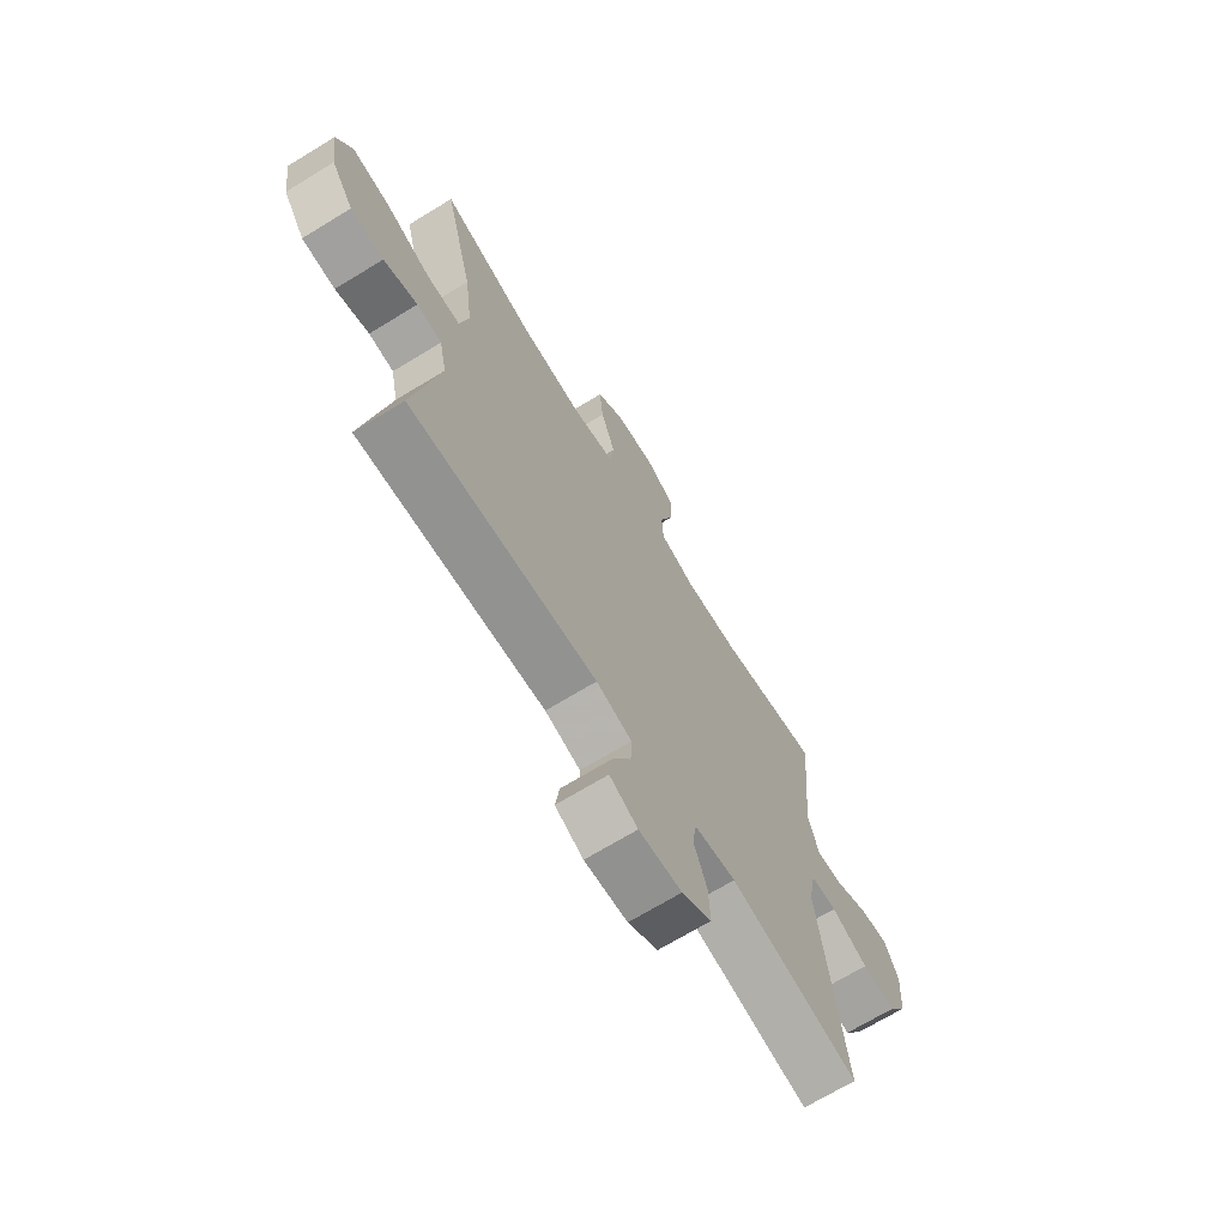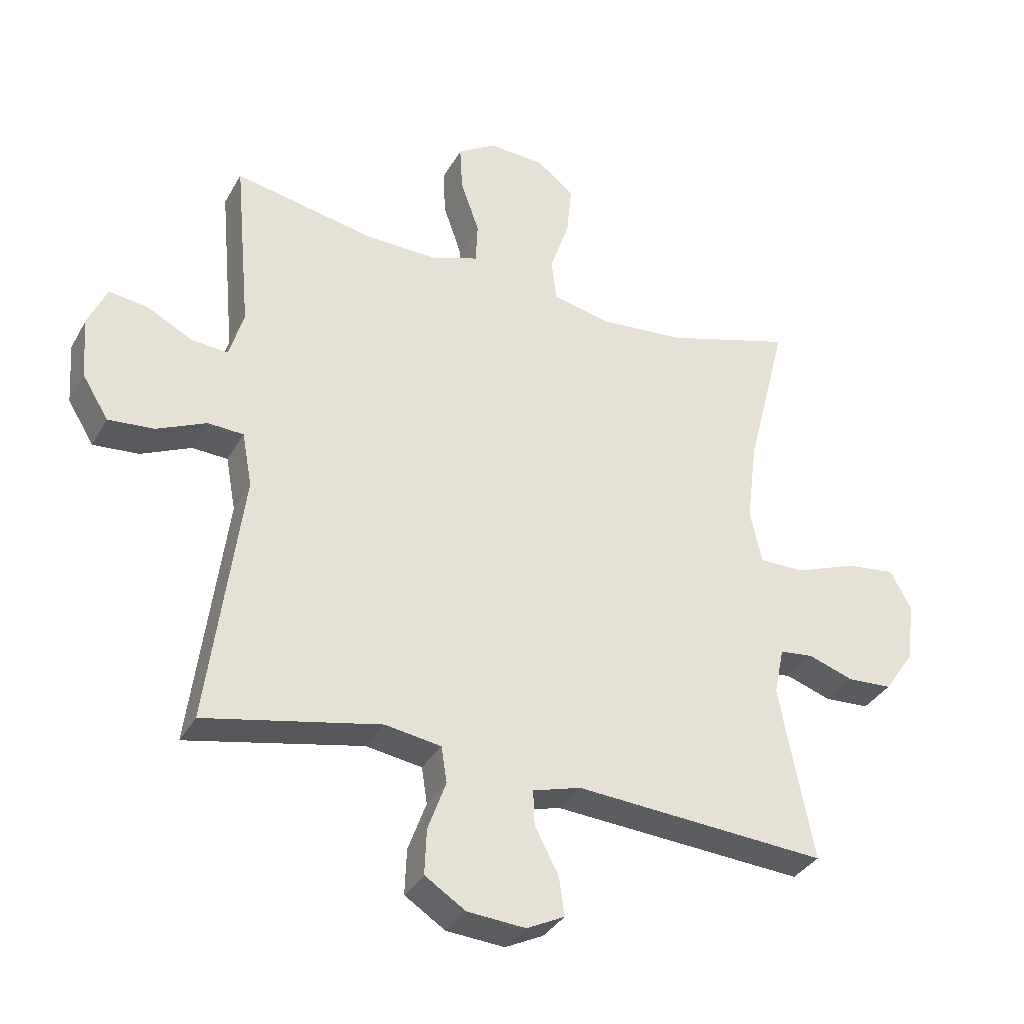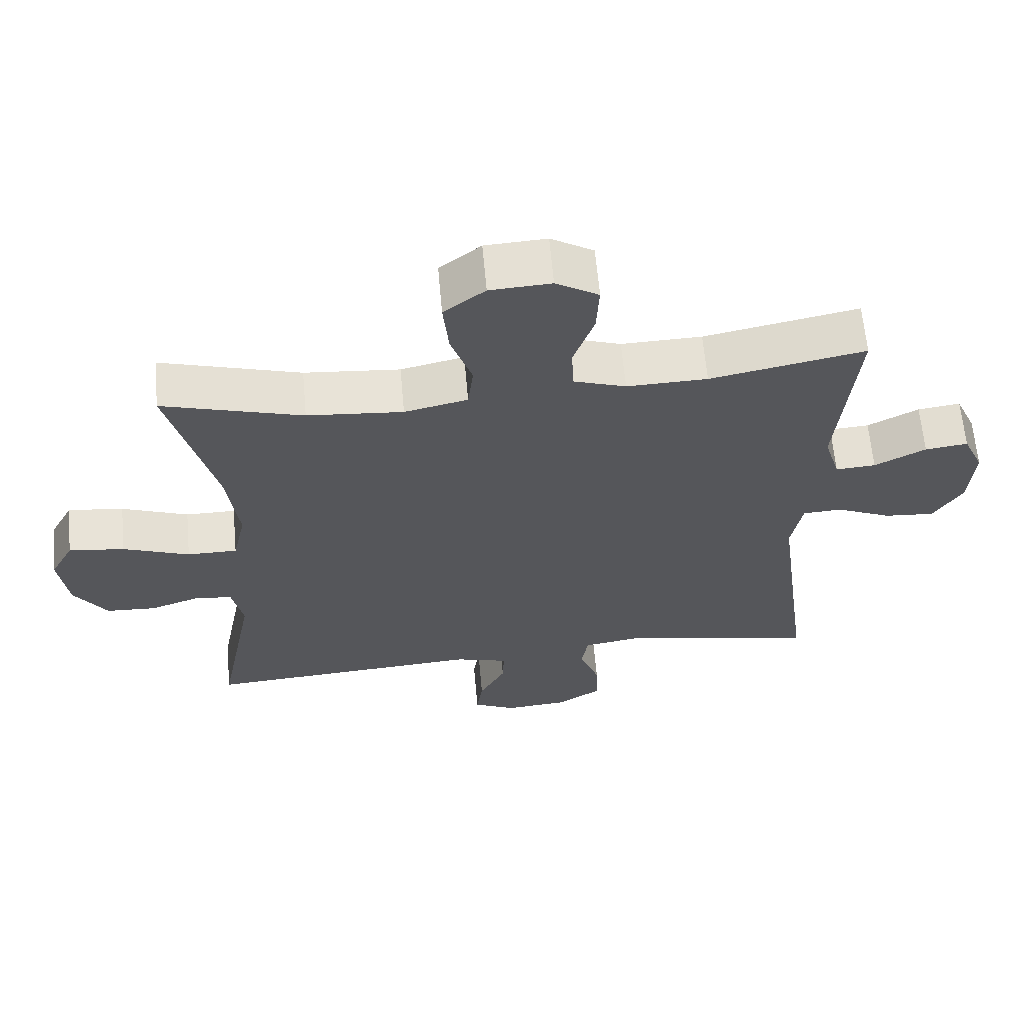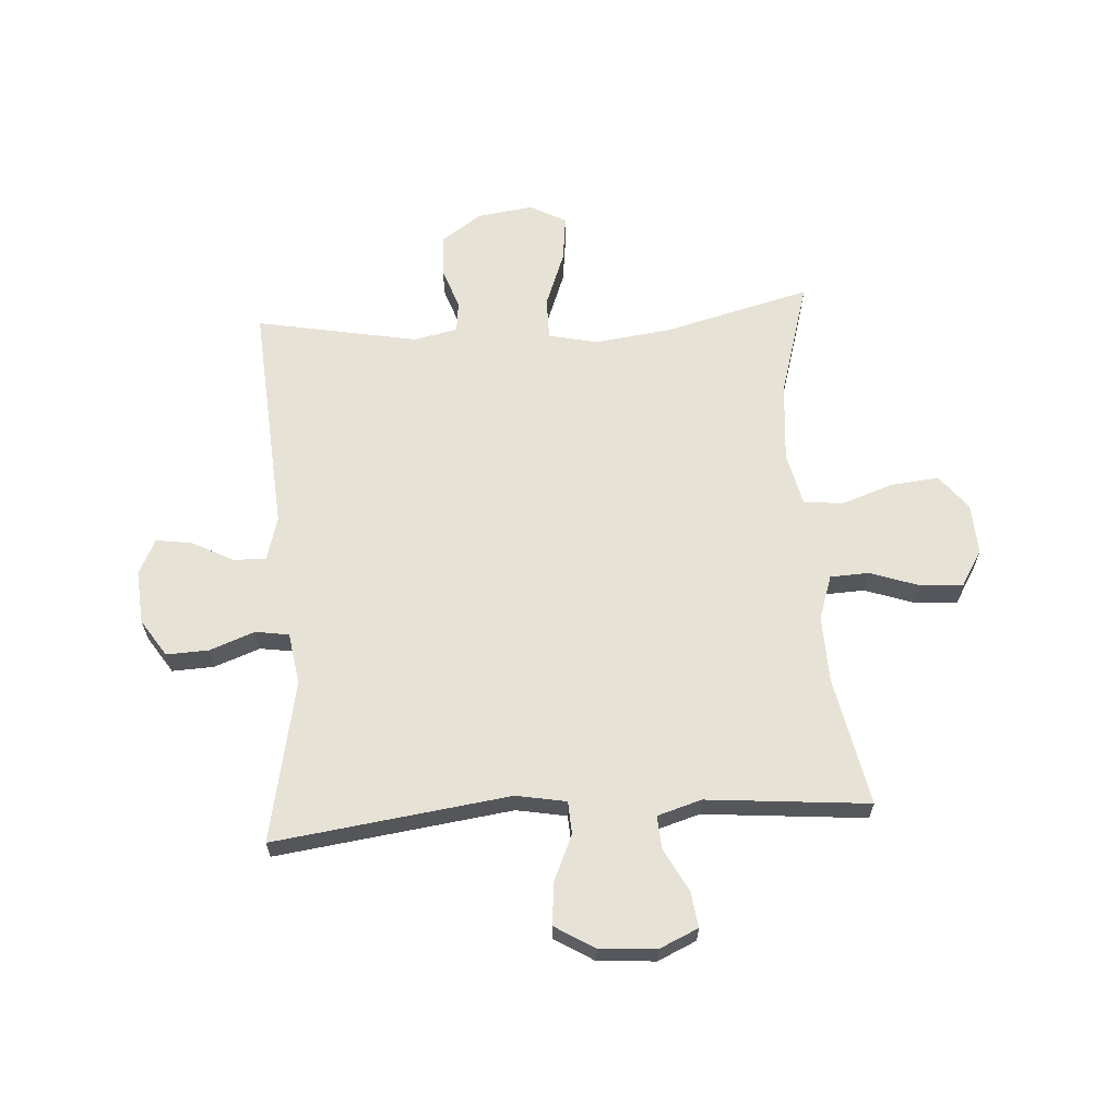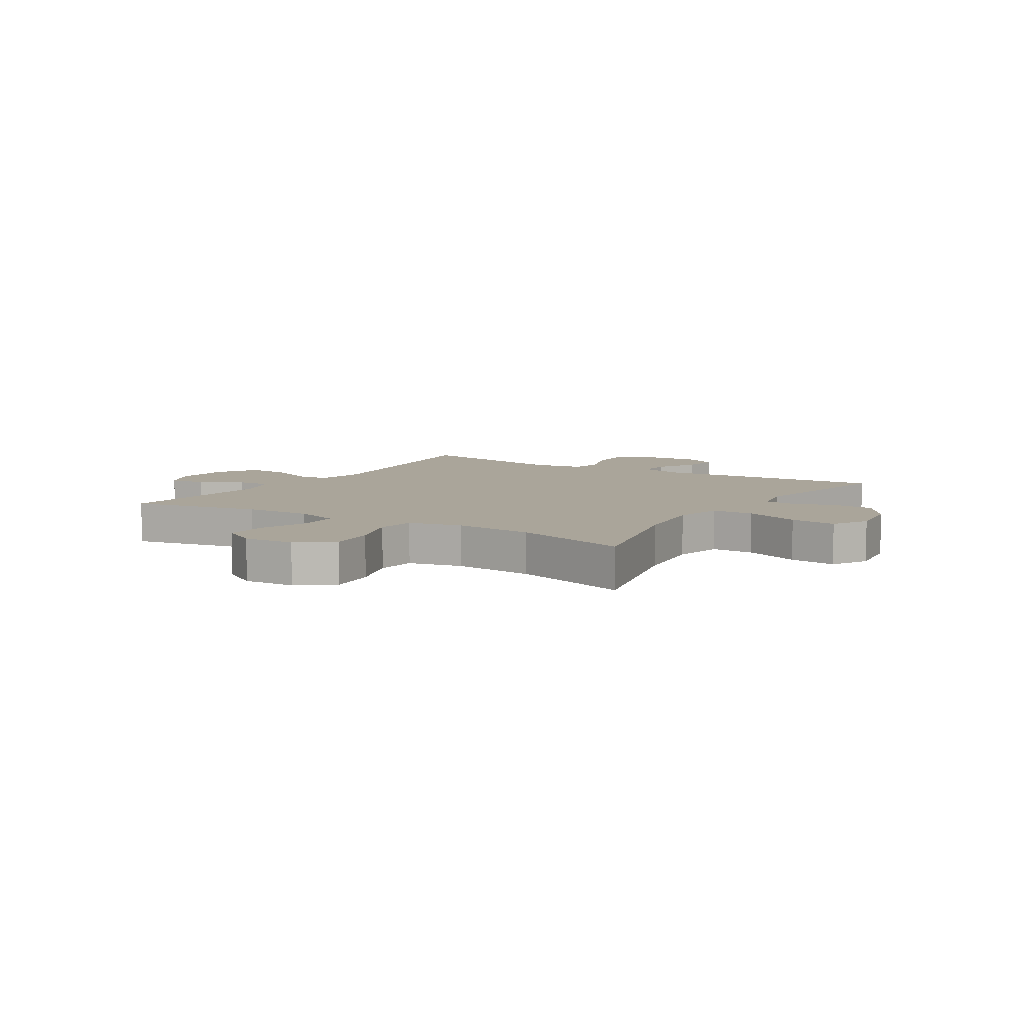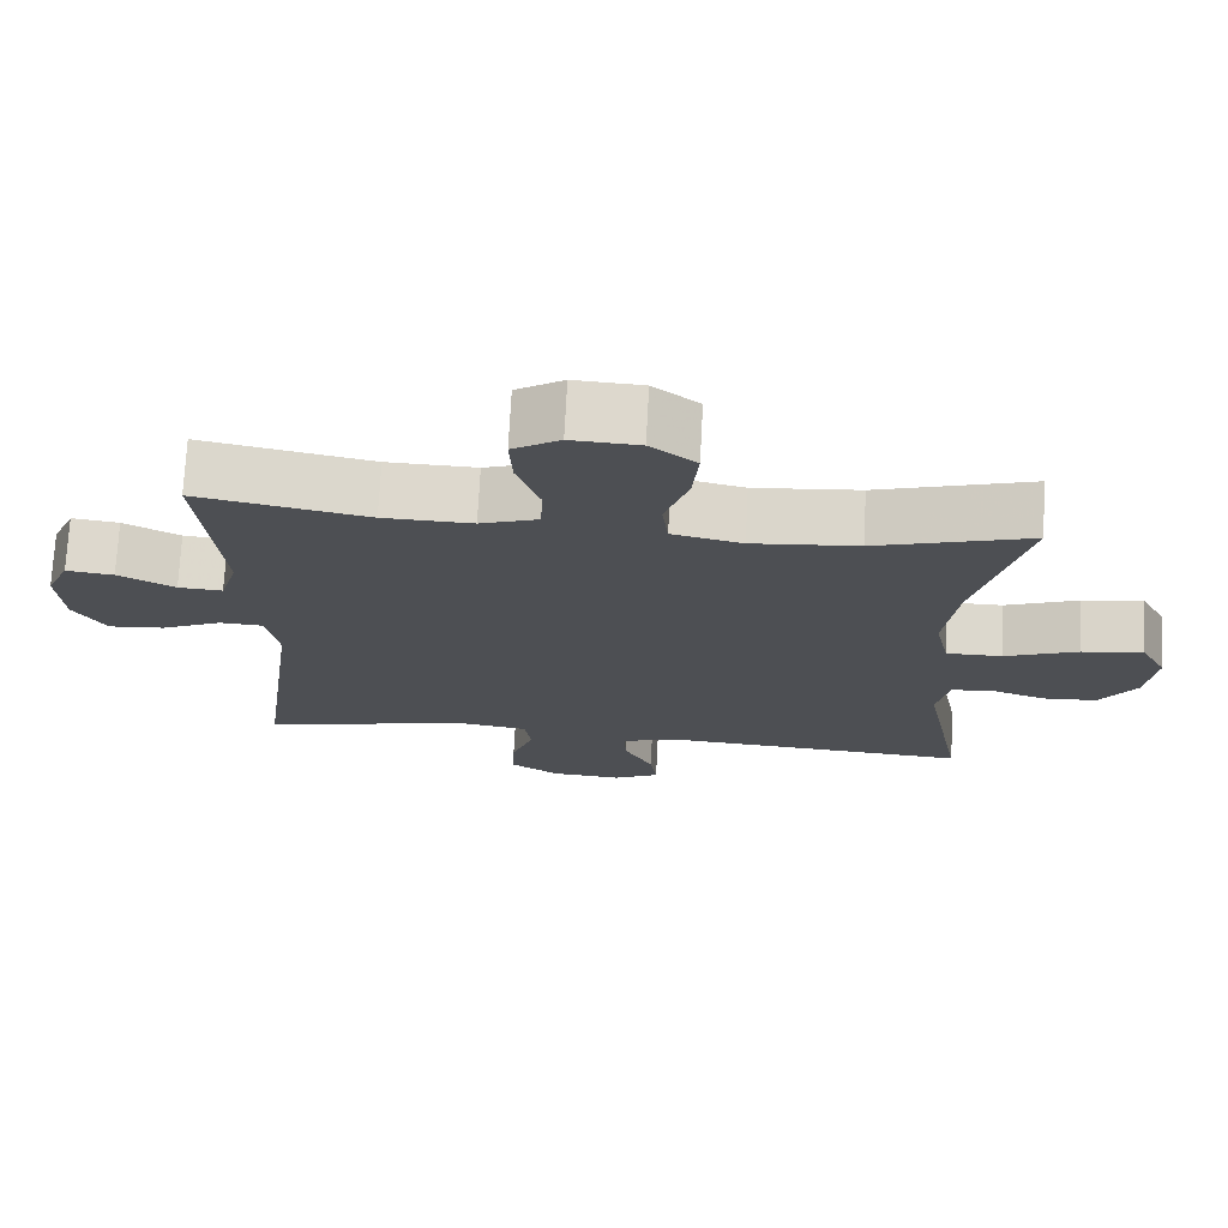
<metadata>
{"format":"obj","ext":"obj","renderer":"f3d","projection":"perspective","resolution":1024,"background":"white","views":[{"elev":-69.4,"azim":121.4,"up":"+Z"},{"elev":-34.4,"azim":-25.5,"up":"+Z"},{"elev":63.3,"azim":174.9,"up":"+Z"},{"elev":63.7,"azim":-93.9,"up":"+Y"},{"elev":7.6,"azim":32.2,"up":"+Y"},{"elev":72.5,"azim":3.0,"up":"+Z"}]}
</metadata>
<code>
v -0.5 0.07 -0.5
v -0.446 0.07 -0.09
v -0.462 0.07 -0.003
v -0.519 0.07 0
v -0.599 0.07 -0.036
v -0.672 0.07 -0.042
v -0.714 0.07 0.026
v -0.721 0.07 0.125
v -0.691 0.07 0.192
v -0.629 0.07 0.184
v -0.555 0.07 0.145
v -0.497 0.07 0.141
v -0.474 0.07 0.218
v -0.5 0.07 0.5
v -0.276 0.07 0.455
v -0.159 0.07 0.452
v -0.083 0.07 0.478
v -0.08 0.07 0.545
v -0.11 0.07 0.631
v -0.114 0.07 0.705
v -0.052 0.07 0.743
v 0.037 0.07 0.738
v 0.097 0.07 0.691
v 0.089 0.07 0.608
v 0.058 0.07 0.517
v 0.066 0.07 0.449
v 0.158 0.07 0.428
v 0.297 0.07 0.44
v 0.5 0.07 0.5
v 0.435 0.07 0.245
v 0.418 0.07 0.112
v 0.437 0.07 0.026
v 0.51 0.07 0.026
v 0.607 0.07 0.063
v 0.688 0.07 0.073
v 0.722 0.07 0.01
v 0.709 0.07 -0.087
v 0.661 0.07 -0.157
v 0.589 0.07 -0.161
v 0.516 0.07 -0.136
v 0.462 0.07 -0.142
v 0.446 0.07 -0.219
v 0.5 0.07 -0.5
v 0.095 0.07 -0.472
v 0.018 0.07 -0.494
v 0.02 0.07 -0.55
v 0.058 0.07 -0.623
v 0.067 0.07 -0.685
v 0.006 0.07 -0.715
v -0.087 0.07 -0.708
v -0.152 0.07 -0.666
v -0.149 0.07 -0.593
v -0.12 0.07 -0.514
v -0.129 0.07 -0.456
v -0.219 0.07 -0.442
v -0.5 0 -0.5
v -0.446 0 -0.09
v -0.462 0 -0.003
v -0.519 0 0
v -0.599 0 -0.036
v -0.672 0 -0.042
v -0.714 0 0.026
v -0.721 0 0.125
v -0.691 0 0.192
v -0.629 0 0.184
v -0.555 0 0.145
v -0.497 0 0.141
v -0.474 0 0.218
v -0.5 0 0.5
v -0.276 0 0.455
v -0.159 0 0.452
v -0.083 0 0.478
v -0.08 0 0.545
v -0.11 0 0.631
v -0.114 0 0.705
v -0.052 0 0.743
v 0.037 0 0.738
v 0.097 0 0.691
v 0.089 0 0.608
v 0.058 0 0.517
v 0.066 0 0.449
v 0.158 0 0.428
v 0.297 0 0.44
v 0.5 0 0.5
v 0.435 0 0.245
v 0.418 0 0.112
v 0.437 0 0.026
v 0.51 0 0.026
v 0.607 0 0.063
v 0.688 0 0.073
v 0.722 0 0.01
v 0.709 0 -0.087
v 0.661 0 -0.157
v 0.589 0 -0.161
v 0.516 0 -0.136
v 0.462 0 -0.142
v 0.446 0 -0.219
v 0.5 0 -0.5
v 0.095 0 -0.472
v 0.018 0 -0.494
v 0.02 0 -0.55
v 0.058 0 -0.623
v 0.067 0 -0.685
v 0.006 0 -0.715
v -0.087 0 -0.708
v -0.152 0 -0.666
v -0.149 0 -0.593
v -0.12 0 -0.514
v -0.129 0 -0.456
v -0.219 0 -0.442
f 50 51 52 53
f 50 53 54
f 49 50 54
f 46 47 48 49
f 45 46 49 54
f 44 45 54
f 42 43 44 54
f 41 42 54 55
f 37 38 39 40
f 37 40 41
f 36 37 41
f 33 34 35 36
f 32 33 36 41
f 31 32 41 55
f 28 29 30
f 27 28 30 31
f 26 27 31 55
f 22 23 24 25
f 20 21 22 25
f 18 19 20 25
f 17 18 25 26
f 16 17 26 55
f 13 14 15
f 12 13 15 16
f 8 9 10 11
f 8 11 12
f 7 8 12
f 4 5 6 7
f 3 4 7 12
f 16 55 1 2
f 3 12 16
f 2 3 16
f 108 107 106 105
f 109 108 105
f 109 105 104
f 104 103 102 101
f 109 104 101 100
f 109 100 99
f 109 99 98 97
f 110 109 97 96
f 95 94 93 92
f 96 95 92
f 96 92 91
f 91 90 89 88
f 96 91 88 87
f 110 96 87 86
f 85 84 83
f 86 85 83 82
f 110 86 82 81
f 80 79 78 77
f 80 77 76 75
f 80 75 74 73
f 81 80 73 72
f 110 81 72 71
f 70 69 68
f 71 70 68 67
f 66 65 64 63
f 67 66 63
f 67 63 62
f 62 61 60 59
f 67 62 59 58
f 57 56 110 71
f 71 67 58
f 71 58 57
f 1 56 57 2
f 2 57 58 3
f 3 58 59 4
f 4 59 60 5
f 5 60 61 6
f 6 61 62 7
f 7 62 63 8
f 8 63 64 9
f 9 64 65 10
f 10 65 66 11
f 11 66 67 12
f 12 67 68 13
f 13 68 69 14
f 14 69 70 15
f 15 70 71 16
f 16 71 72 17
f 17 72 73 18
f 18 73 74 19
f 19 74 75 20
f 20 75 76 21
f 21 76 77 22
f 22 77 78 23
f 23 78 79 24
f 24 79 80 25
f 25 80 81 26
f 26 81 82 27
f 27 82 83 28
f 28 83 84 29
f 29 84 85 30
f 30 85 86 31
f 31 86 87 32
f 32 87 88 33
f 33 88 89 34
f 34 89 90 35
f 35 90 91 36
f 36 91 92 37
f 37 92 93 38
f 38 93 94 39
f 39 94 95 40
f 40 95 96 41
f 41 96 97 42
f 42 97 98 43
f 43 98 99 44
f 44 99 100 45
f 45 100 101 46
f 46 101 102 47
f 47 102 103 48
f 48 103 104 49
f 49 104 105 50
f 50 105 106 51
f 51 106 107 52
f 52 107 108 53
f 53 108 109 54
f 54 109 110 55
f 55 110 56 1

</code>
